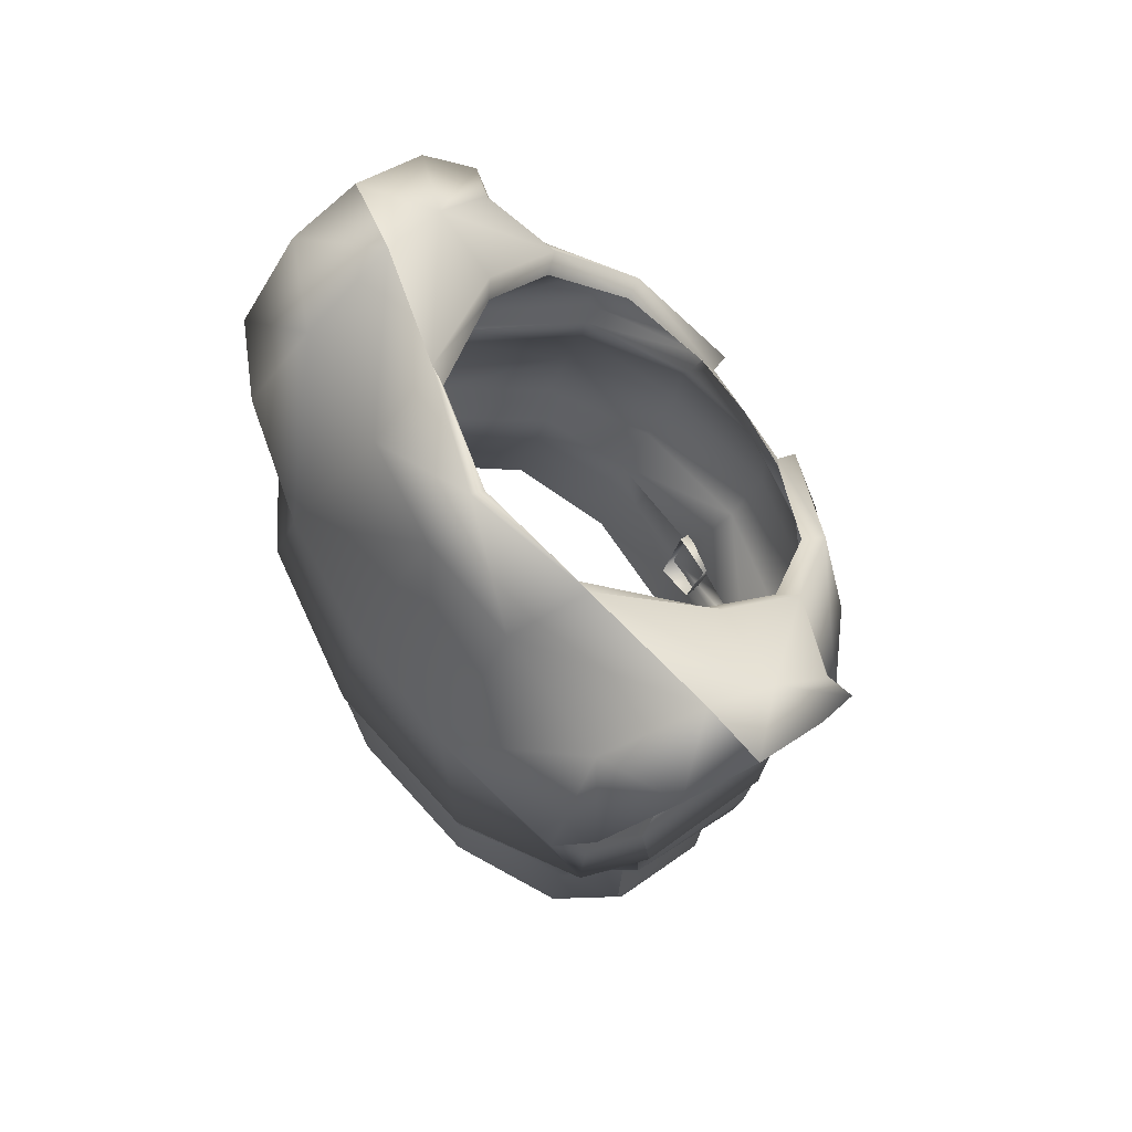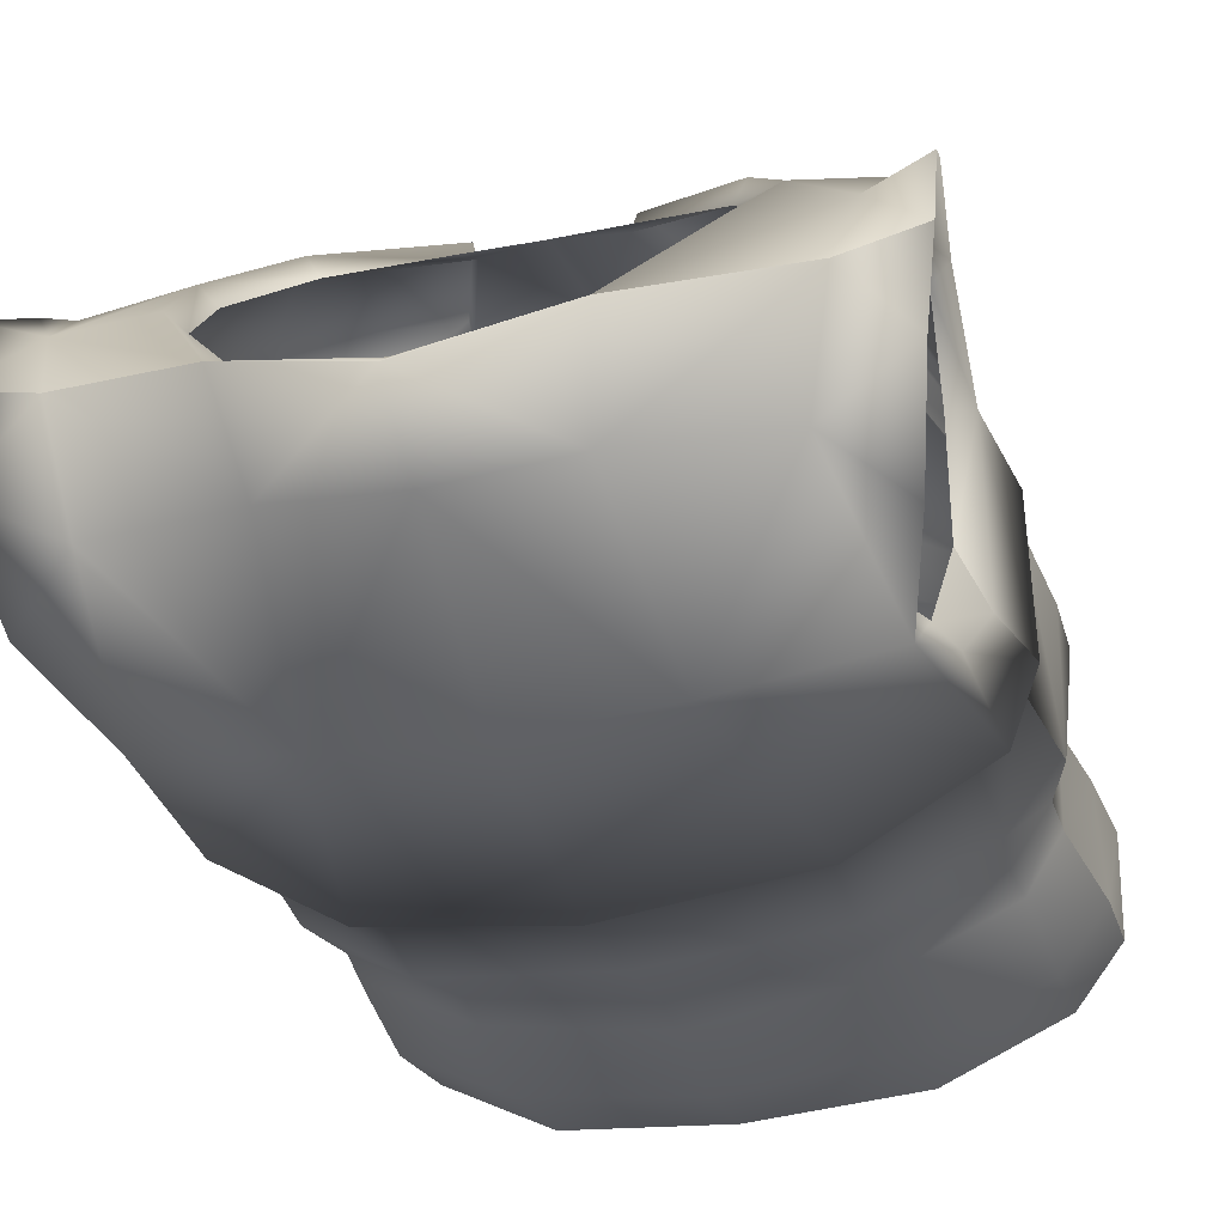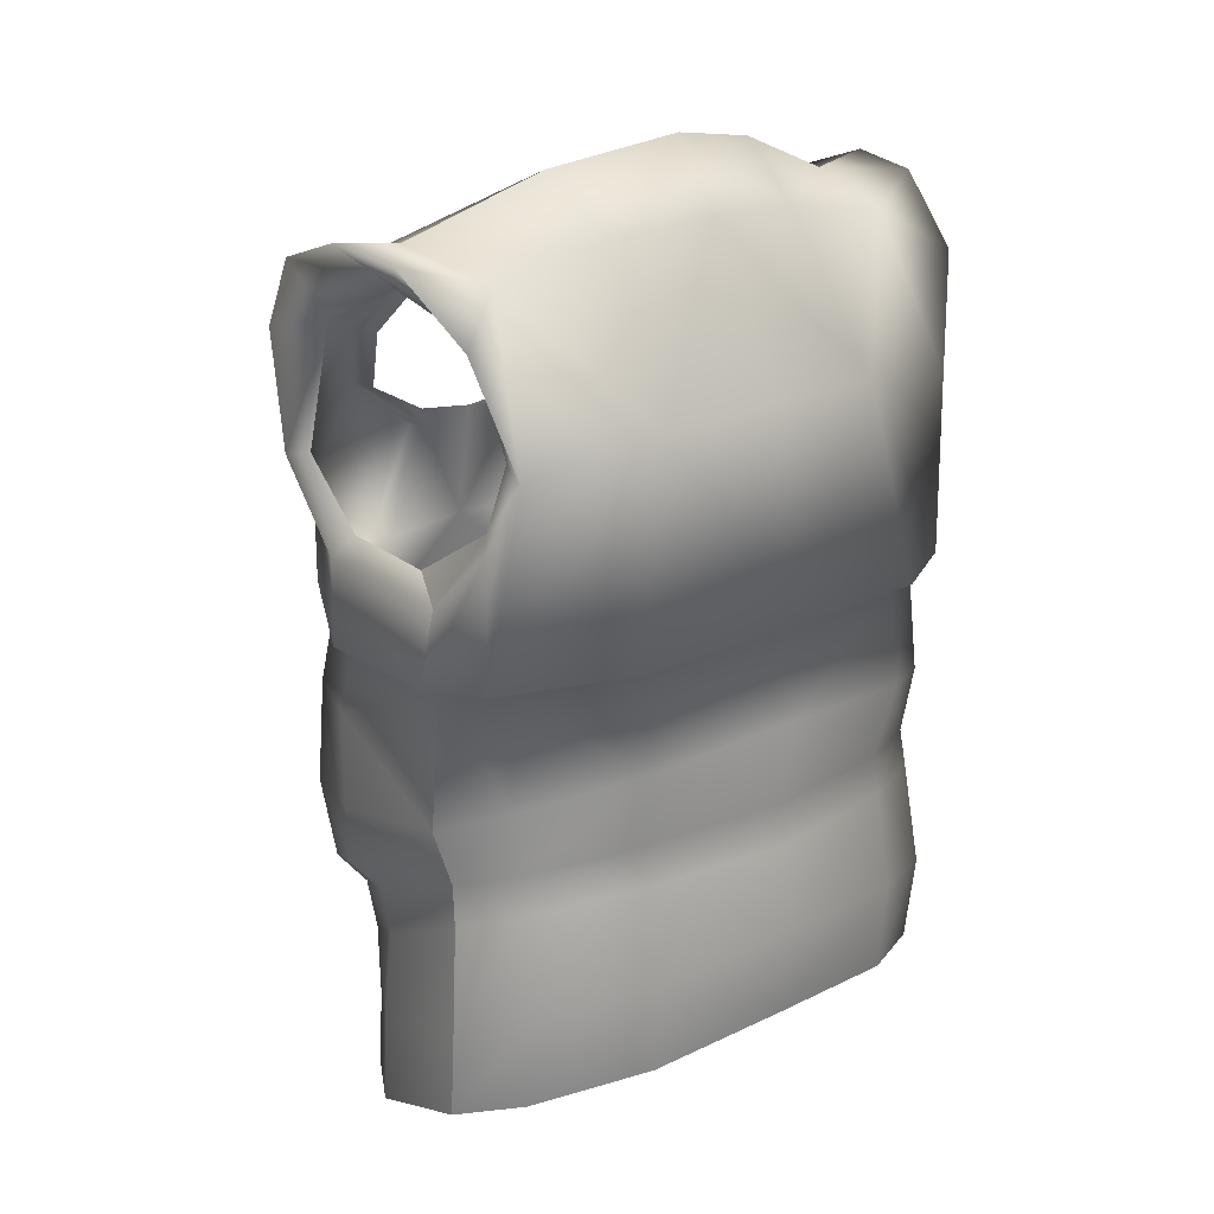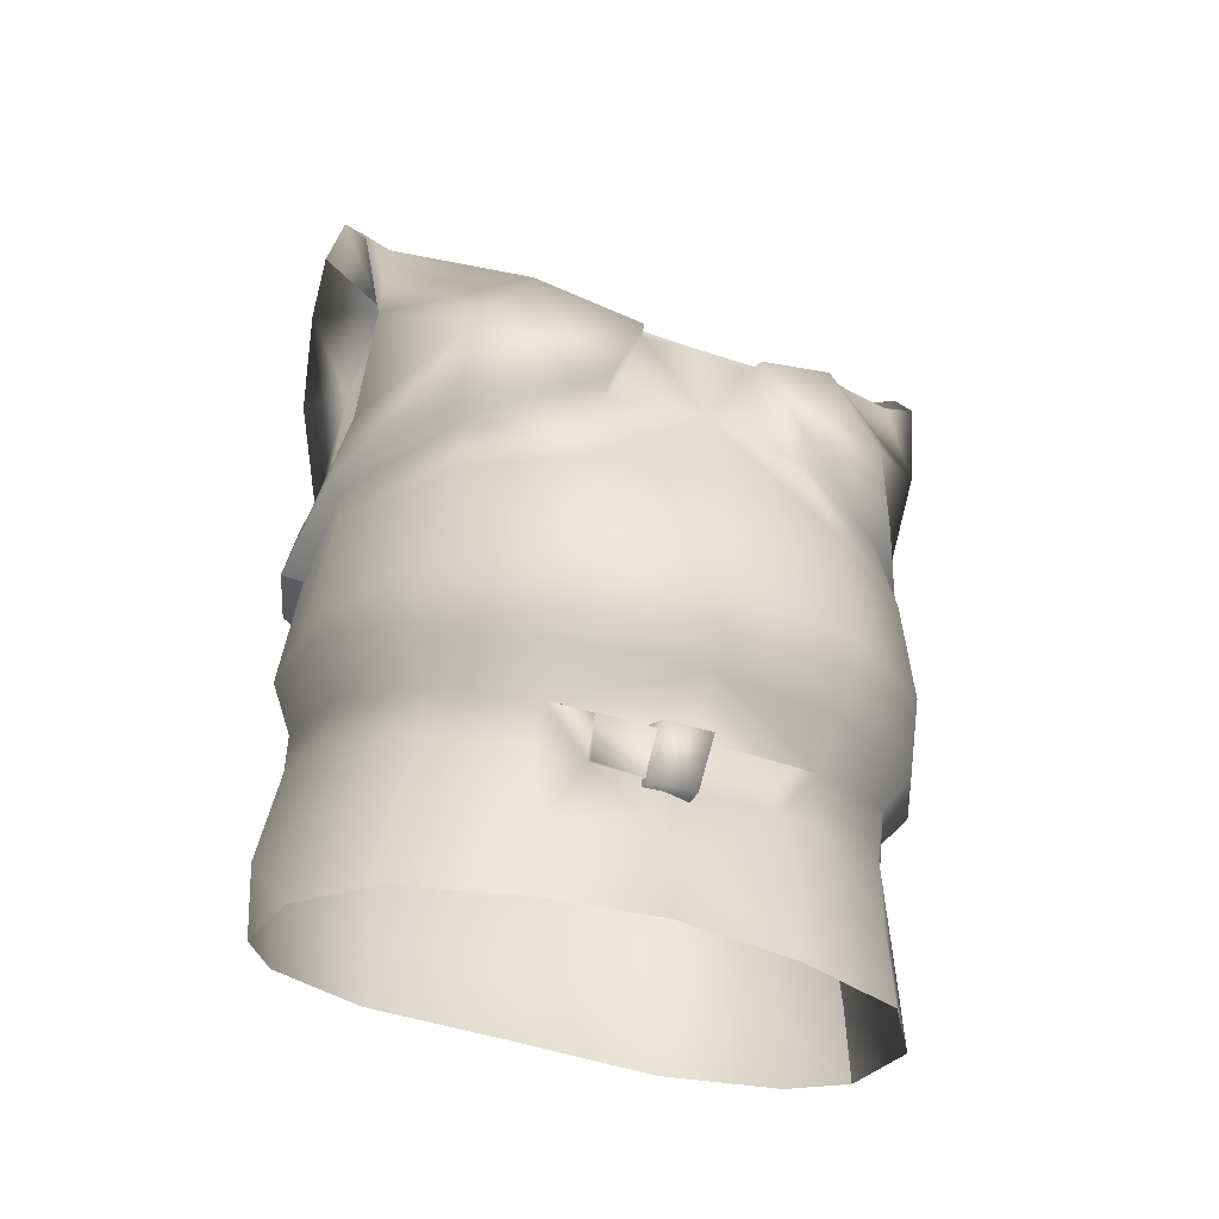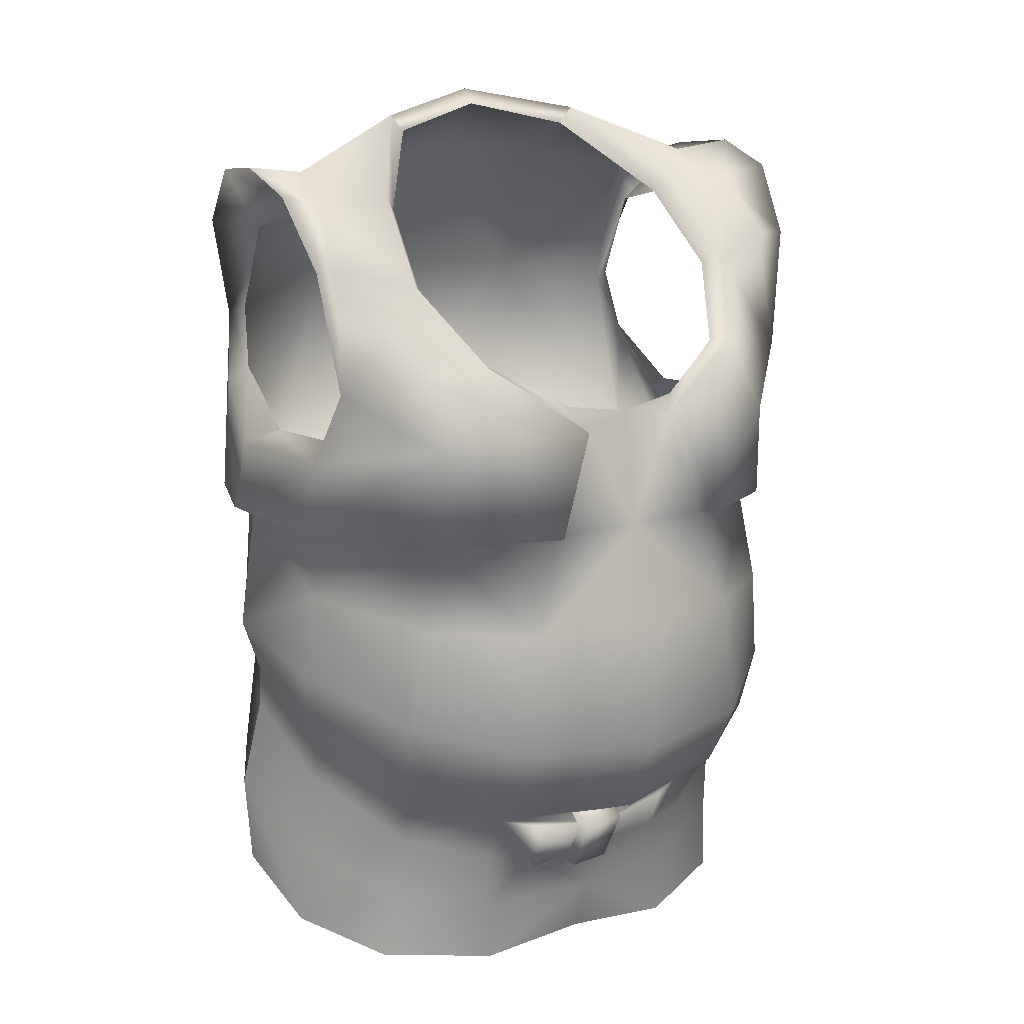
<metadata>
{"format":"obj","ext":"obj","renderer":"f3d","projection":"perspective","resolution":1024,"background":"white","views":[{"elev":76.3,"azim":-123.9,"up":"+Y"},{"elev":-30.0,"azim":-163.5,"up":"+Z"},{"elev":21.2,"azim":139.3,"up":"+Y"},{"elev":-44.0,"azim":-22.4,"up":"+Y"},{"elev":14.6,"azim":-34.0,"up":"+Y"}]}
</metadata>
<code>
o Ecelon_Ecelon_shrekshirt_S
v -0.000589 0.9791 -0.04126
v -0.07395 0.9286 -0.06577
v -0.0844 0.9631 -0.01449
v -0.000589 0.9681 -0.03176
v 0.08322 0.9631 -0.01449
v 0.07258 0.9512 -0.01412
v -0.07376 0.9512 -0.01412
v -0.1754 0.9274 0.009748
v -0.1616 0.9127 -0.06036
v -0.08794 0.8253 -0.1287
v -0.1797 0.8074 -0.1063
v -0.2013 0.8844 -0.08665
v -0.2141 0.9279 -0.03608
v -0.2206 0.9333 0.01528
v -0.1759 0.8987 0.01471
v -0.1749 0.8805 -0.06038
v -0.1751 0.8156 -0.0883
v -0.1803 0.7702 -0.07506
v -0.1916 0.7612 -0.0873
v -0.1993 0.7183 -0.04558
v -0.1851 0.7313 -0.0157
v -0.211 0.6682 -0.04604
v -0.1956 0.675 -0.09335
v -0.1173 0.6845 -0.1432
v -0.176 0.6725 -0.08676
v -0.1954 0.6648 -0.04403
v -0.1778 0.5942 -0.09526
v -0.2062 0.5729 -0.0482
v -0.1919 0.5321 -0.04833
v -0.1712 0.5478 -0.09048
v -0.1739 0.5216 -0.09379
v -0.1922 0.5027 -0.05013
v -0.2033 0.4351 -0.06069
v -0.1773 0.4498 -0.106
v -0.2012 0.3714 -0.05408
v -0.1749 0.3884 -0.0993
v -0.1033 0.4062 -0.1404
v -0.1045 0.4692 -0.1456
v -0.1047 0.5337 -0.1322
v -0.1025 0.5611 -0.1296
v -0.1099 0.615 -0.1408
v -0.1095 0.6828 -0.1311
v -0.000589 0.6907 -0.1416
v -0.000589 0.6249 -0.1549
v -0.000589 0.5643 -0.1457
v -0.000589 0.5348 -0.1484
v -0.000567 0.4798 -0.1618
v -0.000561 0.4144 -0.1512
v 0.1033 0.4679 -0.1458
v 0.1036 0.5336 -0.1323
v 0.1014 0.5611 -0.1296
v 0.1087 0.6151 -0.1408
v 0.1083 0.6822 -0.1312
v 0.1161 0.6839 -0.1433
v 0.1748 0.6704 -0.08677
v 0.1767 0.5943 -0.09506
v 0.1942 0.6644 -0.04407
v 0.1945 0.675 -0.09336
v 0.08676 0.8253 -0.1287
v 0.1785 0.8074 -0.1063
v 0.1604 0.9127 -0.06036
v 0.2001 0.8845 -0.08662
v 0.2129 0.9279 -0.0361
v 0.1735 0.8807 -0.06015
v 0.1744 0.8151 -0.08844
v 0.1794 0.7698 -0.07482
v 0.1904 0.7612 -0.08732
v 0.2098 0.6687 -0.04605
v 0.205 0.5729 -0.04809
v 0.1907 0.5321 -0.0483
v 0.17 0.5478 -0.09057
v 0.1728 0.5214 -0.09395
v 0.191 0.5026 -0.05023
v 0.2022 0.4345 -0.06063
v 0.1761 0.4492 -0.106
v 0.1022 0.4056 -0.1401
v 0.1738 0.3884 -0.09912
v 0.2001 0.3713 -0.05383
v 0.07277 0.9286 -0.06577
v -0.000589 0.9331 -0.07424
v -0.000589 0.8295 -0.1362
v 0.1742 0.9274 0.009748
v 0.2194 0.9333 0.01525
v 0.1747 0.8988 0.01462
v 0.1981 0.7182 -0.04541
v 0.1837 0.7312 -0.01514
v -0.000589 0.6921 -0.1613
v -0.000589 0.6017 0.2083
v -0.08641 0.6014 0.1901
v -0.000589 0.5063 0.2135
v -0.09516 0.5133 0.1934
v -0.09237 0.4634 0.1687
v -0.000589 0.453 0.1886
v 0.09119 0.4638 0.1686
v 0.09398 0.5117 0.1934
v 0.08518 0.6005 0.19
v -0.000589 0.6747 0.1876
v -0.06672 0.6731 0.1798
v -0.1429 0.6672 0.1373
v -0.06977 0.6744 0.1954
v -0.1522 0.6701 0.1472
v -0.1481 0.7393 0.1533
v -0.04275 0.748 0.1879
v -0.03926 0.7497 0.1756
v -0.000589 0.7576 0.1741
v 0.03808 0.7497 0.1756
v 0.06554 0.6727 0.1797
v 0.1417 0.6671 0.1373
v 0.06859 0.6741 0.1954
v 0.151 0.6702 0.1473
v 0.1469 0.7393 0.1533
v 0.04157 0.7481 0.1879
v 0.109 0.7975 0.1591
v 0.1988 0.7795 0.1056
v 0.1392 0.8522 0.1111
v 0.1011 0.7958 0.1456
v 0.04447 0.7647 0.1693
v -0.04565 0.7647 0.1693
v -0.1022 0.7958 0.1456
v -0.1102 0.7975 0.1591
v -0.2001 0.7795 0.1055
v -0.1404 0.8522 0.1111
v -0.1307 0.8473 0.09924
v -0.1208 0.9 0.04822
v -0.1295 0.9105 0.0548
v -0.185 0.9084 0.0535
v -0.1928 0.8659 0.09207
v -0.2126 0.8661 0.09757
v -0.2201 0.9166 0.06354
v -0.1818 0.8684 0.07889
v -0.1897 0.7811 0.09256
v -0.1984 0.721 0.06146
v -0.2083 0.6675 0.04844
v -0.1979 0.6633 0.04435
v -0.1991 0.6188 0.05612
v -0.1542 0.6067 0.1446
v -0.1645 0.5299 0.1368
v -0.2046 0.5543 0.04901
v -0.2042 0.5165 0.04401
v -0.1647 0.48 0.1192
v -0.15 0.4596 0.1062
v -0.0895 0.4432 0.1388
v -0.000589 0.4355 0.149
v 0.08832 0.4438 0.1389
v 0.1488 0.4606 0.1062
v 0.1635 0.4805 0.1191
v 0.1633 0.5312 0.1369
v 0.1527 0.6007 0.144
v 0.1979 0.617 0.05613
v 0.2034 0.5543 0.04906
v 0.203 0.5165 0.04399
v 0.1848 0.4945 0.03665
v 0.1862 0.4645 0.02718
v 0.148 0.4288 0.09648
v 0.0895 0.411 0.1293
v 0.0587 0.4069 0.1367
v 0.05872 0.4357 0.1478
v -0.000589 0.4279 0.1565
v -0.0599 0.4352 0.1478
v -0.06364 0.427 0.158
v -0.000589 0.4029 0.1387
v -0.000588 0.3654 0.1321
v -0.05988 0.4071 0.1364
v -0.06121 0.401 0.1454
v -0.09068 0.4109 0.129
v -0.1492 0.4281 0.09638
v -0.1874 0.4644 0.02724
v -0.186 0.4943 0.0368
v -0.1919 0.5321 -0.04833
v -0.2062 0.5729 -0.0482
v -0.1954 0.6648 -0.04403
v -0.211 0.6682 -0.04604
v -0.1993 0.7183 -0.04558
v -0.1851 0.7313 -0.0157
v -0.1851 0.7356 0.05348
v 0.1973 0.7209 0.06129
v 0.2071 0.6676 0.04838
v 0.1967 0.6632 0.04431
v 0.1942 0.6644 -0.04407
v 0.205 0.5729 -0.04809
v 0.1907 0.5321 -0.0483
v 0.191 0.5026 -0.05023
v 0.1936 0.4062 0.02538
v 0.1512 0.3817 0.09047
v 0.08013 0.3689 0.1213
v 0.0809 0.3183 0.1177
v -0.000556 0.3257 0.1178
v -0.08208 0.3191 0.1154
v -0.08131 0.3682 0.1202
v -0.1523 0.3813 0.08936
v -0.1948 0.4062 0.02503
v -0.1922 0.5027 -0.05013
v -0.2033 0.4351 -0.06069
v -0.1987 0.3456 0.02247
v -0.1589 0.3282 0.08292
v 0.1294 0.8476 0.099
v 0.1196 0.9001 0.04812
v 0.1284 0.9105 0.0548
v 0.1838 0.9084 0.05349
v 0.1916 0.8659 0.09204
v 0.2114 0.8662 0.0975
v 0.2189 0.9166 0.06355
v 0.1806 0.8685 0.07877
v 0.1883 0.7814 0.09267
v 0.1838 0.7357 0.05358
v 0.1837 0.7312 -0.01514
v 0.1981 0.7182 -0.04541
v 0.2098 0.6687 -0.04605
v 0.1577 0.3282 0.08496
v 0.1975 0.3457 0.02371
v 0.2022 0.4345 -0.06063
v 0.2001 0.3713 -0.05383
v -0.1759 0.8987 0.01471
v -0.2206 0.9333 0.01528
v -0.1754 0.9274 0.009748
v -0.0844 0.9631 -0.01449
v -0.07376 0.9512 -0.01412
v 0.1747 0.8988 0.01462
v 0.2194 0.9333 0.01525
v 0.1742 0.9274 0.009748
v 0.08322 0.9631 -0.01449
v 0.07258 0.9512 -0.01412
v -0.2012 0.3714 -0.05408
v -0.02508 0.3944 0.1482
v 0.009359 0.4317 0.1621
v -0.02365 0.4289 0.1644
v -0.02574 0.4403 0.1443
v 0.007267 0.443 0.1444
v 0.002054 0.396 0.1252
v 0.00425 0.396 0.1479
v -0.02727 0.4021 0.1285
f 1 2 3
f 3 4 1
f 4 5 1
f 4 6 5
f 7 4 3
f 2 8 3
f 9 8 2
f 10 9 2
f 11 9 10
f 9 11 12
f 9 12 13
f 9 13 8
f 14 8 13
f 14 13 15
f 16 15 13
f 12 16 13
f 12 11 16
f 17 16 11
f 17 11 18
f 19 18 11
f 19 20 18
f 21 18 20
f 20 19 22
f 23 22 19
f 23 19 11
f 10 23 11
f 23 10 24
f 24 25 23
f 25 26 23
f 23 26 22
f 26 25 27
f 26 27 28
f 27 29 28
f 29 27 30
f 29 30 31
f 29 31 32
f 33 32 31
f 33 31 34
f 34 35 33
f 35 34 36
f 34 37 36
f 38 37 34
f 38 34 39
f 39 34 31
f 30 39 31
f 39 30 40
f 30 41 40
f 27 41 30
f 25 41 27
f 42 41 25
f 42 25 24
f 43 42 24
f 43 44 42
f 42 44 41
f 45 41 44
f 41 45 40
f 45 46 40
f 40 46 39
f 46 47 39
f 39 47 38
f 48 38 47
f 38 48 37
f 49 48 47
f 47 50 49
f 47 46 50
f 46 51 50
f 45 51 46
f 45 52 51
f 52 45 44
f 44 53 52
f 43 53 44
f 53 43 54
f 53 54 55
f 53 55 52
f 52 55 56
f 55 57 56
f 57 55 58
f 55 54 58
f 59 58 54
f 58 59 60
f 60 59 61
f 60 61 62
f 62 61 63
f 64 62 63
f 60 62 64
f 64 65 60
f 60 65 66
f 66 67 60
f 67 58 60
f 68 58 67
f 57 58 68
f 56 57 69
f 70 56 69
f 56 70 71
f 52 56 71
f 52 71 51
f 71 50 51
f 50 71 72
f 71 70 72
f 72 70 73
f 73 74 72
f 72 74 75
f 75 50 72
f 49 50 75
f 49 75 76
f 48 49 76
f 76 75 77
f 75 78 77
f 78 75 74
f 79 1 5
f 79 80 1
f 80 2 1
f 80 10 2
f 10 80 81
f 80 59 81
f 59 80 79
f 61 59 79
f 61 79 82
f 82 79 5
f 63 61 82
f 82 83 63
f 63 83 84
f 84 64 63
f 67 85 68
f 85 67 66
f 66 86 85
f 87 59 54
f 81 59 87
f 81 87 10
f 10 87 24
f 43 24 87
f 54 43 87
f 88 89 90
f 90 89 91
f 92 90 91
f 93 90 92
f 93 94 90
f 90 94 95
f 96 90 95
f 88 90 96
f 96 97 88
f 97 89 88
f 89 97 98
f 99 89 98
f 98 100 99
f 99 100 101
f 102 101 100
f 102 100 103
f 100 98 103
f 104 103 98
f 97 104 98
f 105 104 97
f 105 97 106
f 106 97 107
f 97 96 107
f 96 108 107
f 107 108 109
f 109 108 110
f 110 111 109
f 109 111 112
f 107 109 112
f 112 106 107
f 113 106 112
f 111 113 112
f 114 113 111
f 114 115 113
f 115 116 113
f 116 106 113
f 116 117 106
f 106 117 105
f 118 104 105
f 118 119 104
f 119 120 104
f 104 120 103
f 120 102 103
f 121 102 120
f 122 121 120
f 119 122 120
f 123 122 119
f 123 124 122
f 122 124 125
f 126 122 125
f 122 126 127
f 122 127 121
f 128 121 127
f 126 128 127
f 128 126 129
f 128 129 130
f 128 130 121
f 131 121 130
f 121 131 132
f 121 132 102
f 133 102 132
f 102 133 101
f 133 99 101
f 134 99 133
f 135 99 134
f 99 135 136
f 136 89 99
f 89 136 91
f 91 136 137
f 135 137 136
f 135 138 137
f 139 137 138
f 139 140 137
f 140 91 137
f 92 91 140
f 141 92 140
f 142 92 141
f 142 93 92
f 143 93 142
f 93 143 144
f 93 144 94
f 94 144 145
f 94 145 146
f 94 146 95
f 95 146 147
f 148 95 147
f 96 95 148
f 96 148 108
f 149 108 148
f 147 149 148
f 150 149 147
f 147 151 150
f 146 151 147
f 146 152 151
f 152 146 145
f 152 145 153
f 153 145 154
f 144 154 145
f 144 155 154
f 144 156 155
f 156 144 157
f 158 157 144
f 144 143 158
f 143 142 158
f 159 158 142
f 160 158 159
f 160 161 158
f 161 157 158
f 161 156 157
f 156 161 162
f 161 163 162
f 163 161 164
f 160 163 164
f 163 160 159
f 142 163 159
f 163 142 165
f 165 142 166
f 166 142 141
f 141 167 166
f 168 167 141
f 140 168 141
f 168 140 139
f 139 169 168
f 169 139 170
f 139 138 170
f 135 170 138
f 170 135 171
f 134 171 135
f 171 134 172
f 172 134 133
f 172 133 132
f 172 132 173
f 132 174 173
f 175 174 132
f 175 132 131
f 164 161 160
f 114 111 176
f 111 177 176
f 177 111 110
f 108 177 110
f 178 177 108
f 108 149 178
f 179 178 149
f 149 180 179
f 180 149 150
f 150 151 180
f 151 181 180
f 181 151 152
f 152 182 181
f 182 152 153
f 183 182 153
f 154 183 153
f 184 183 154
f 155 184 154
f 184 155 185
f 155 156 185
f 162 185 156
f 162 186 185
f 162 187 186
f 162 188 187
f 162 189 188
f 189 162 163
f 163 165 189
f 165 190 189
f 190 165 166
f 191 190 166
f 191 166 167
f 192 191 167
f 168 192 167
f 192 168 169
f 191 192 193
f 193 194 191
f 194 190 191
f 190 194 195
f 189 190 195
f 189 195 188
f 196 116 115
f 196 115 197
f 197 115 198
f 115 199 198
f 199 115 200
f 200 115 114
f 114 201 200
f 201 199 200
f 199 201 202
f 202 201 203
f 203 201 114
f 114 204 203
f 204 114 176
f 176 205 204
f 206 205 176
f 206 176 207
f 176 208 207
f 177 208 176
f 178 208 177
f 179 208 178
f 209 185 186
f 184 185 209
f 210 184 209
f 184 210 183
f 210 211 183
f 182 183 211
f 212 211 210
f 130 129 213
f 214 213 129
f 129 126 214
f 214 126 215
f 215 126 216
f 216 126 125
f 124 216 125
f 124 217 216
f 202 203 218
f 218 219 202
f 202 219 199
f 199 219 220
f 199 220 221
f 199 221 198
f 221 197 198
f 222 197 221
f 193 223 194
f 224 225 226
f 226 227 224
f 225 227 226
f 228 227 225
f 225 229 228
f 230 229 225
f 224 230 225
f 224 231 230
f 224 227 231
f 229 230 231

</code>
